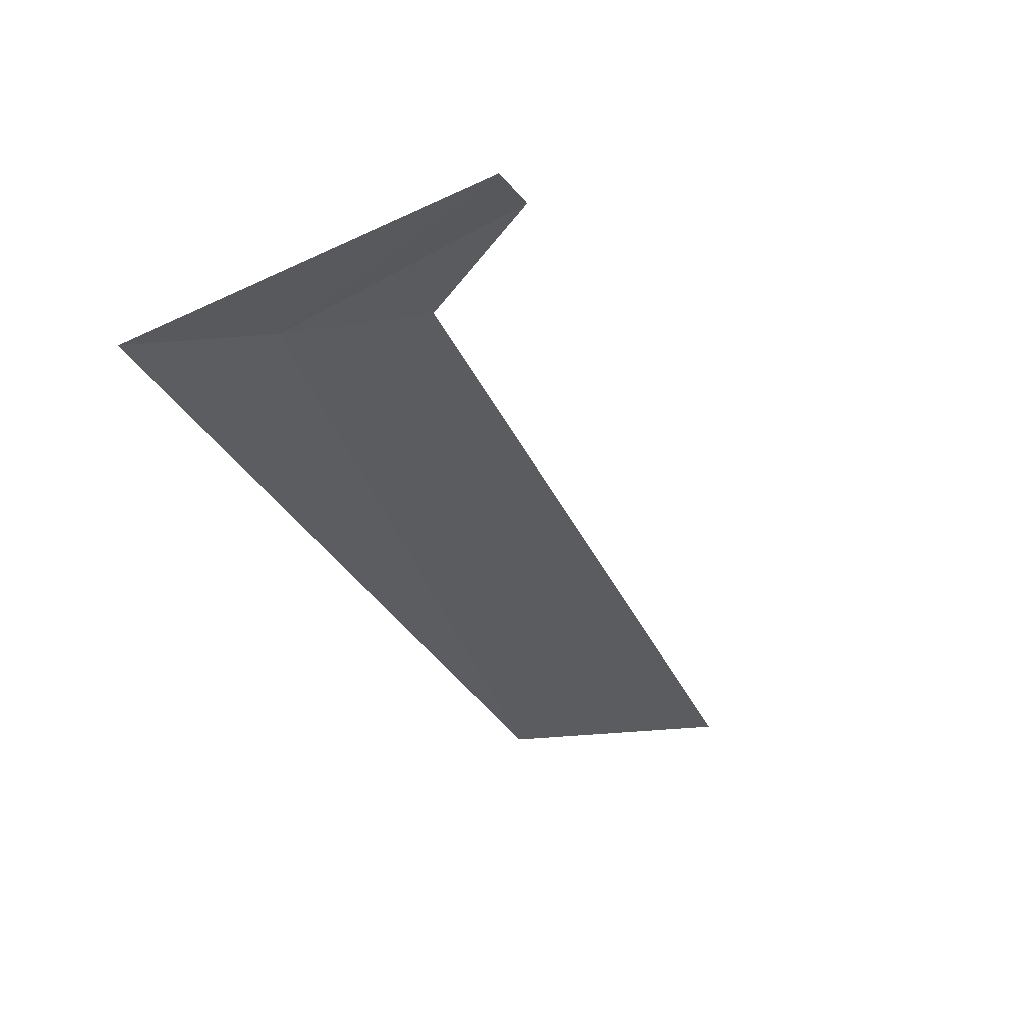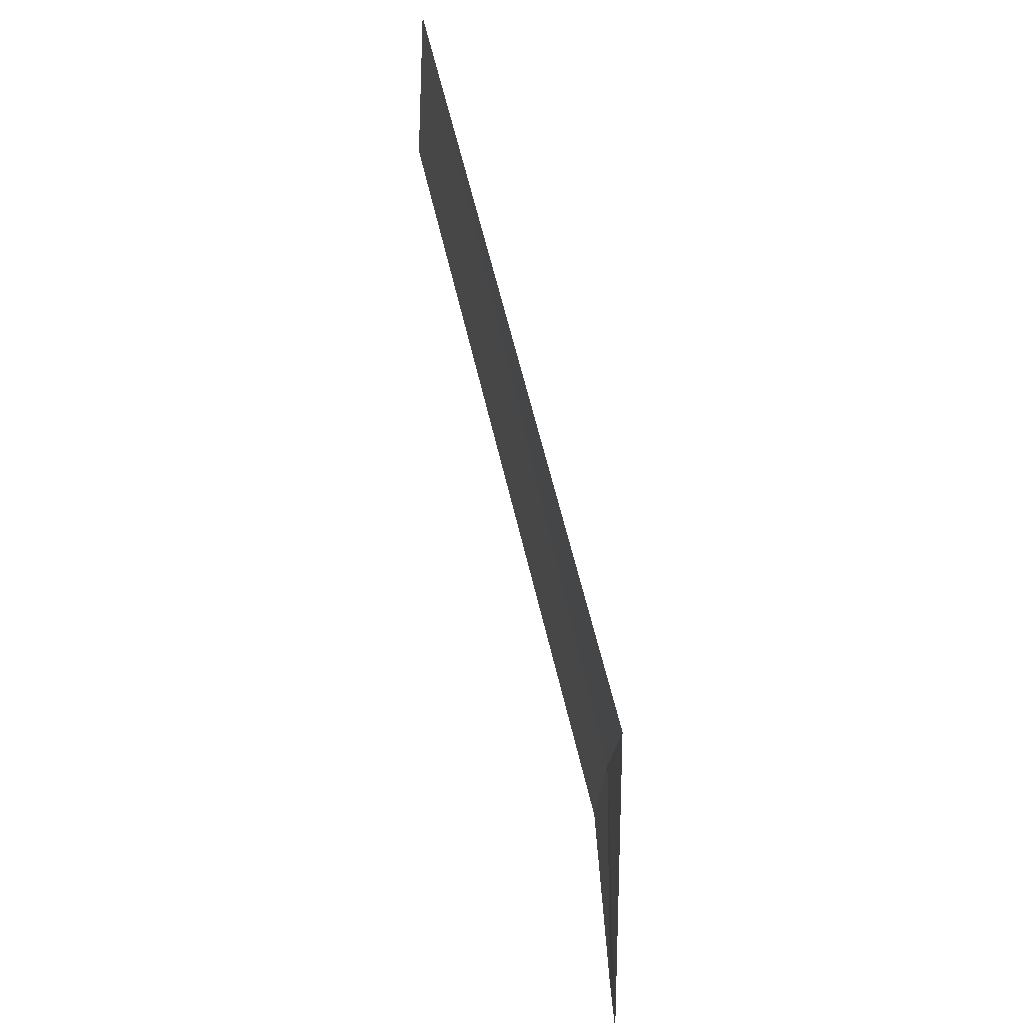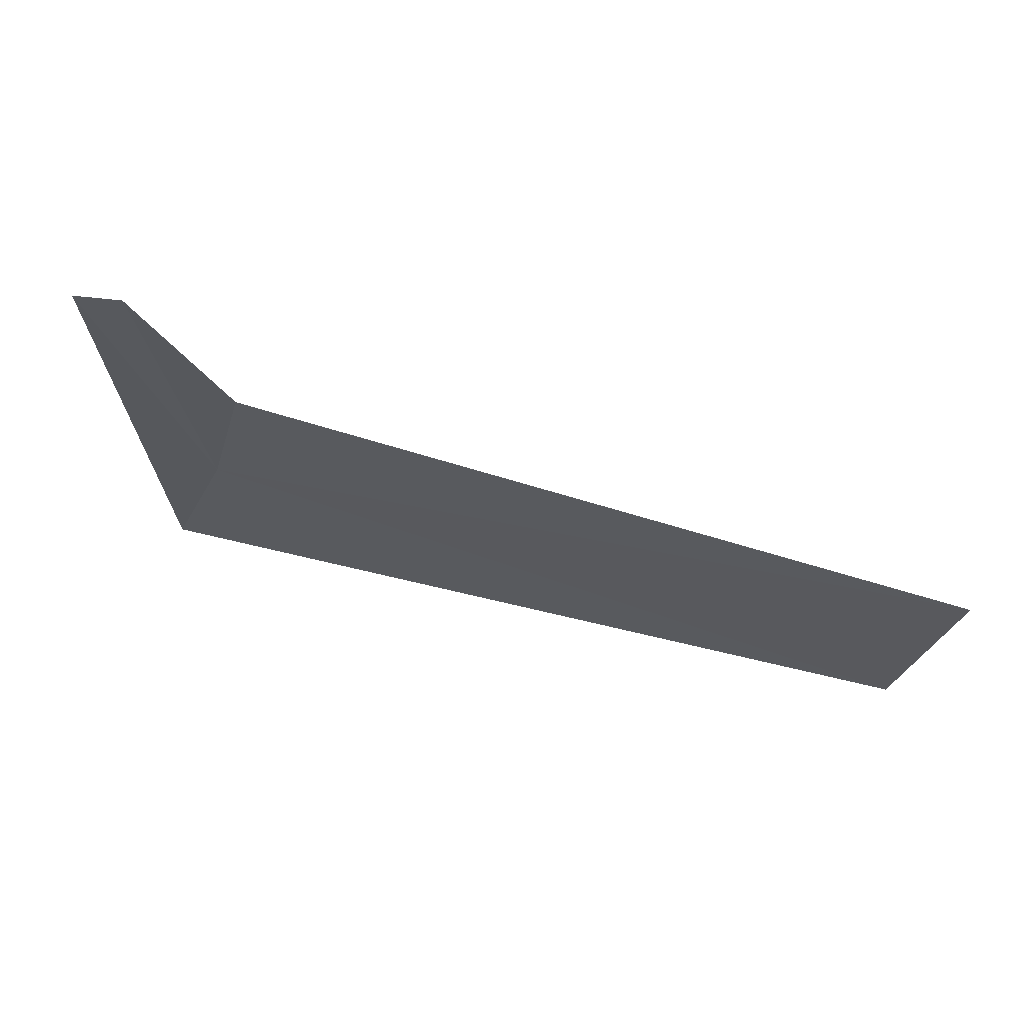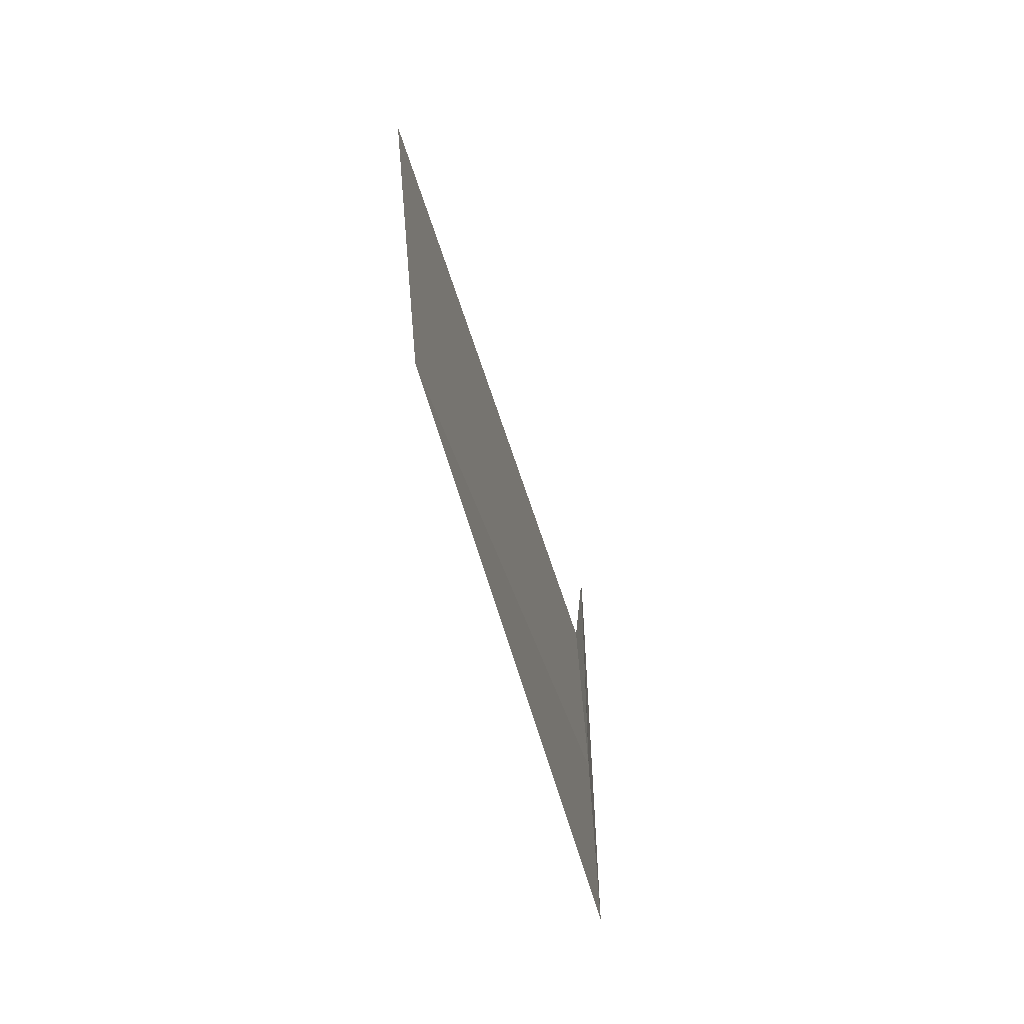
<metadata>
{"format":"obj","ext":"obj","renderer":"f3d","projection":"perspective","resolution":1024,"background":"white","views":[{"elev":-23.2,"azim":54.0,"up":"+Z"},{"elev":-58.4,"azim":-90.8,"up":"+Y"},{"elev":-27.2,"azim":111.8,"up":"+Z"},{"elev":23.5,"azim":-92.9,"up":"+Y"}]}
</metadata>
<code>
v 14.42 20.2 4.233
v 14.58 20.23 4.241
v 14.59 20.21 4.243
v 14.36 20.14 4.235
v 14.19 20.51 4.143
v 14.49 20.25 4.231
v 14.29 20.58 4.138
f 1 5 4
f 1 2 6
f 1 6 7
f 1 7 5
f 1 3 2
f 1 4 3

</code>
